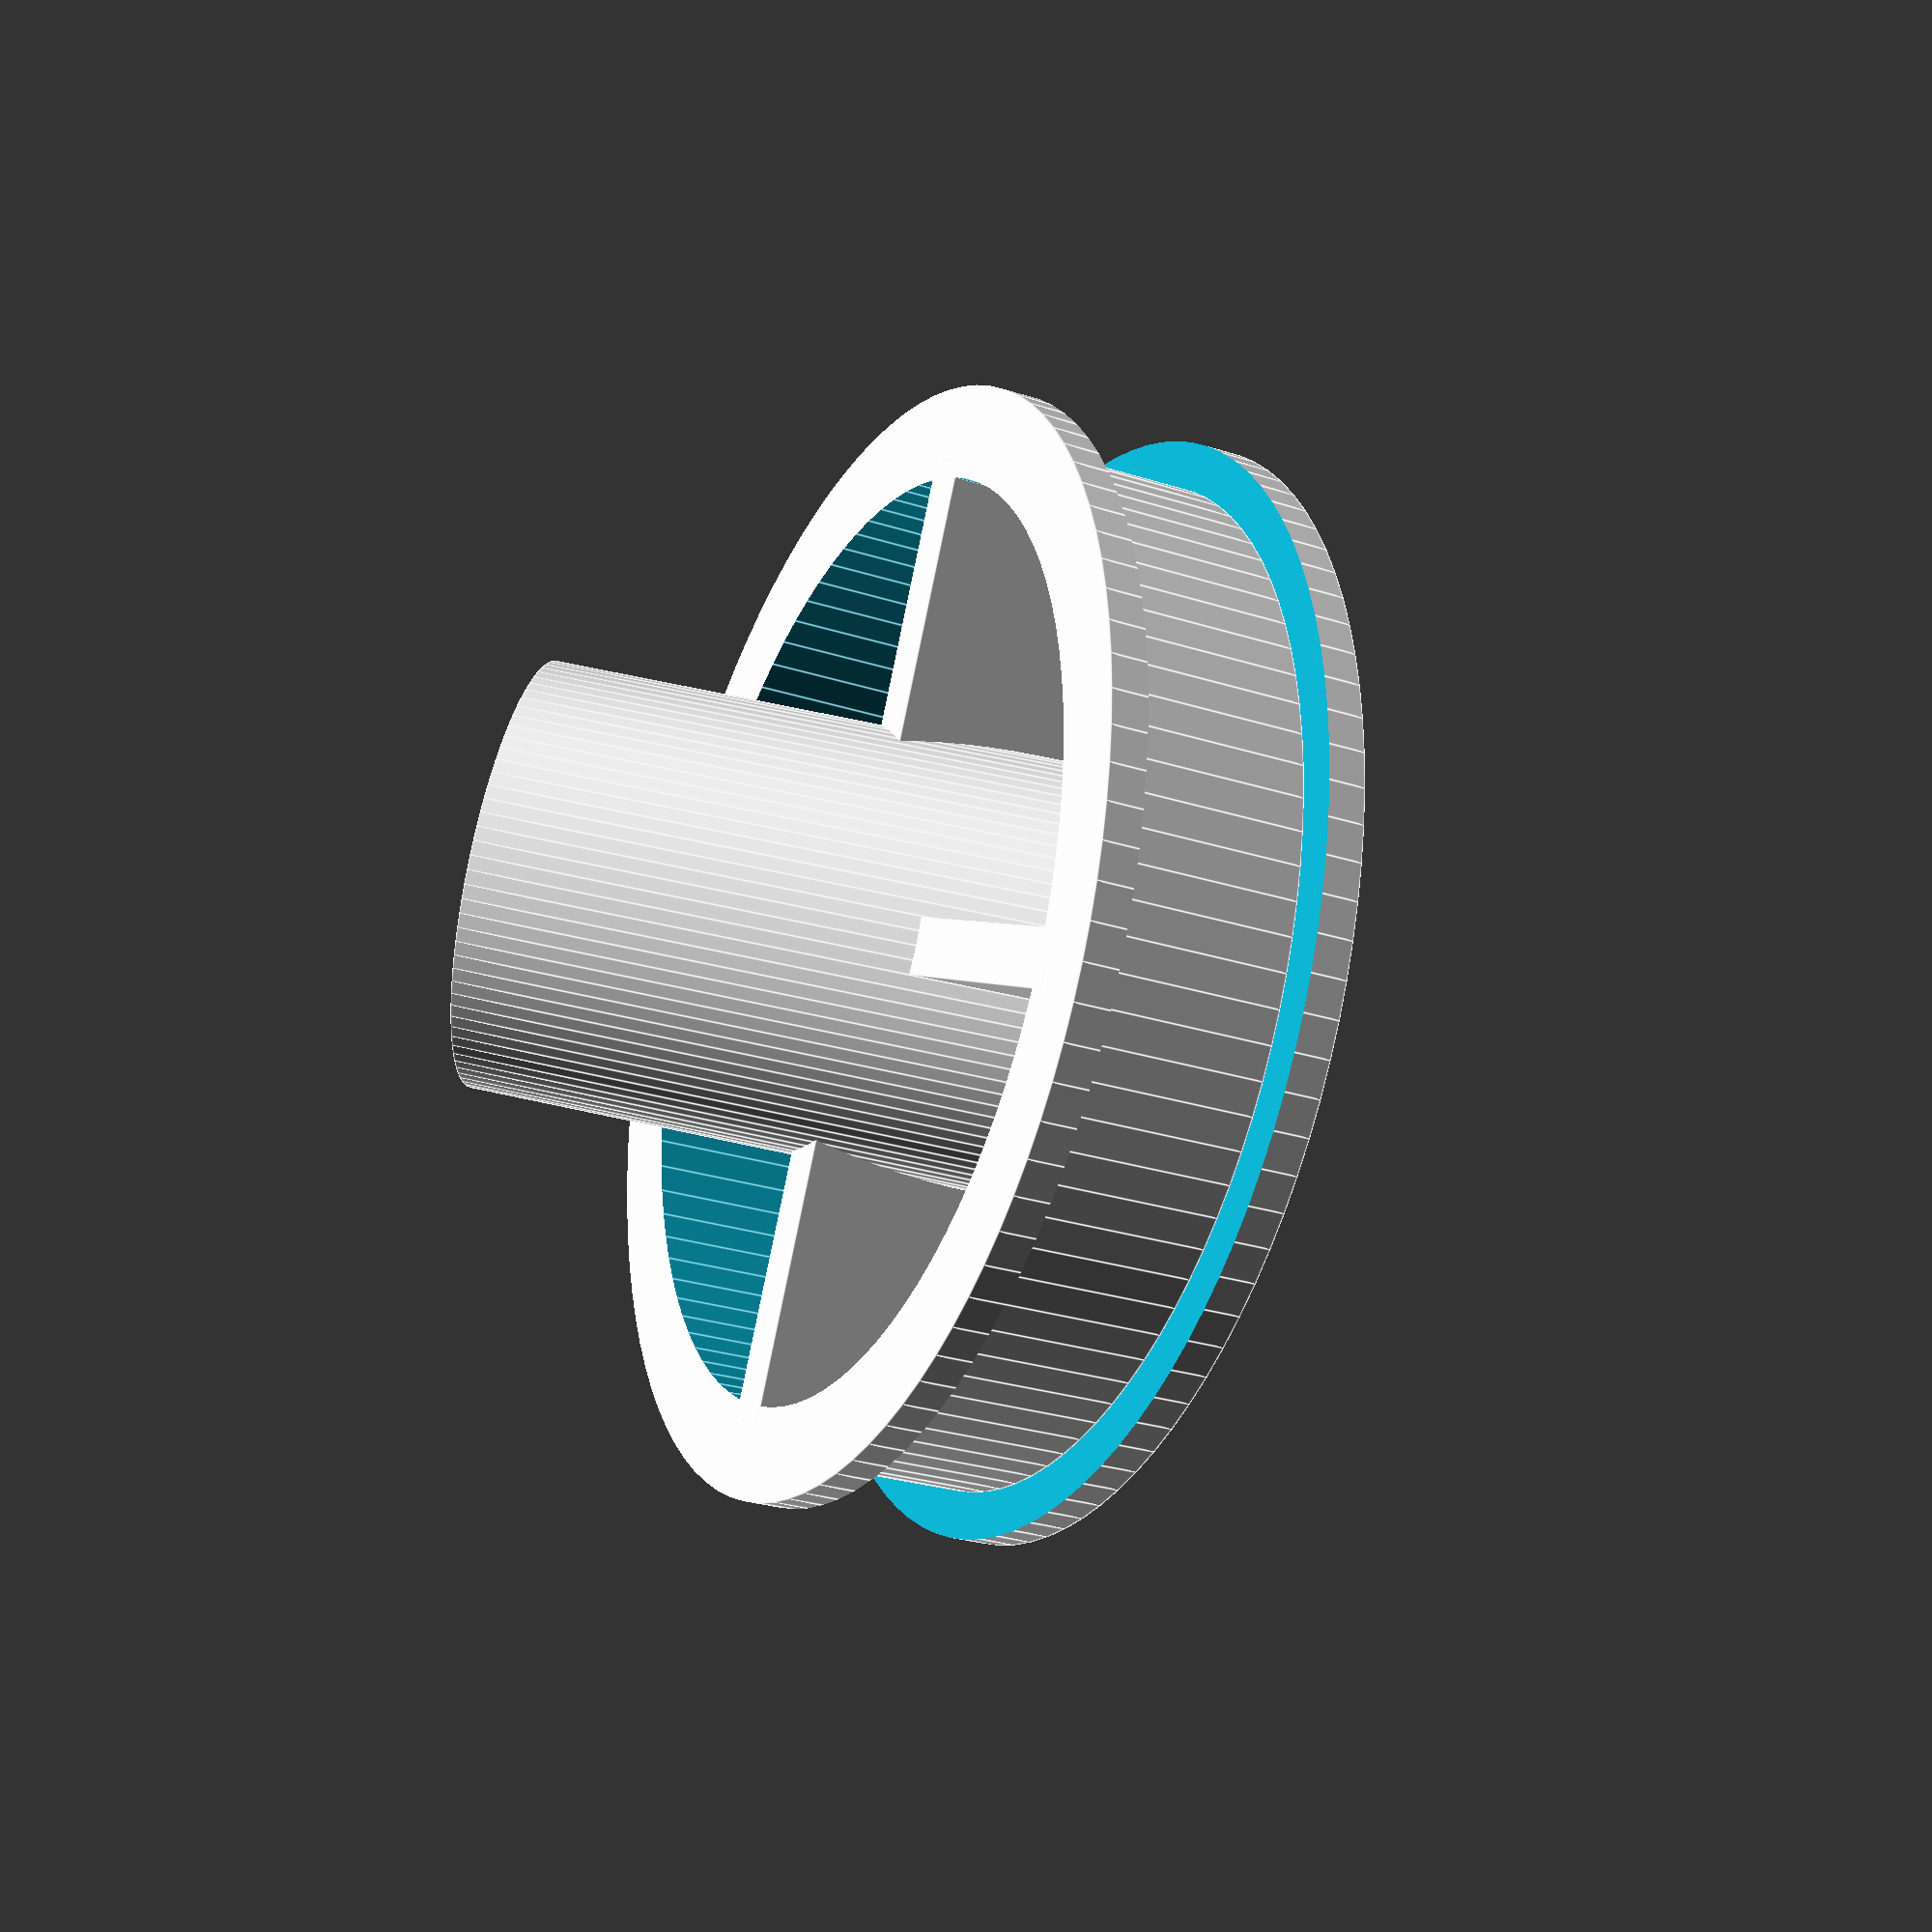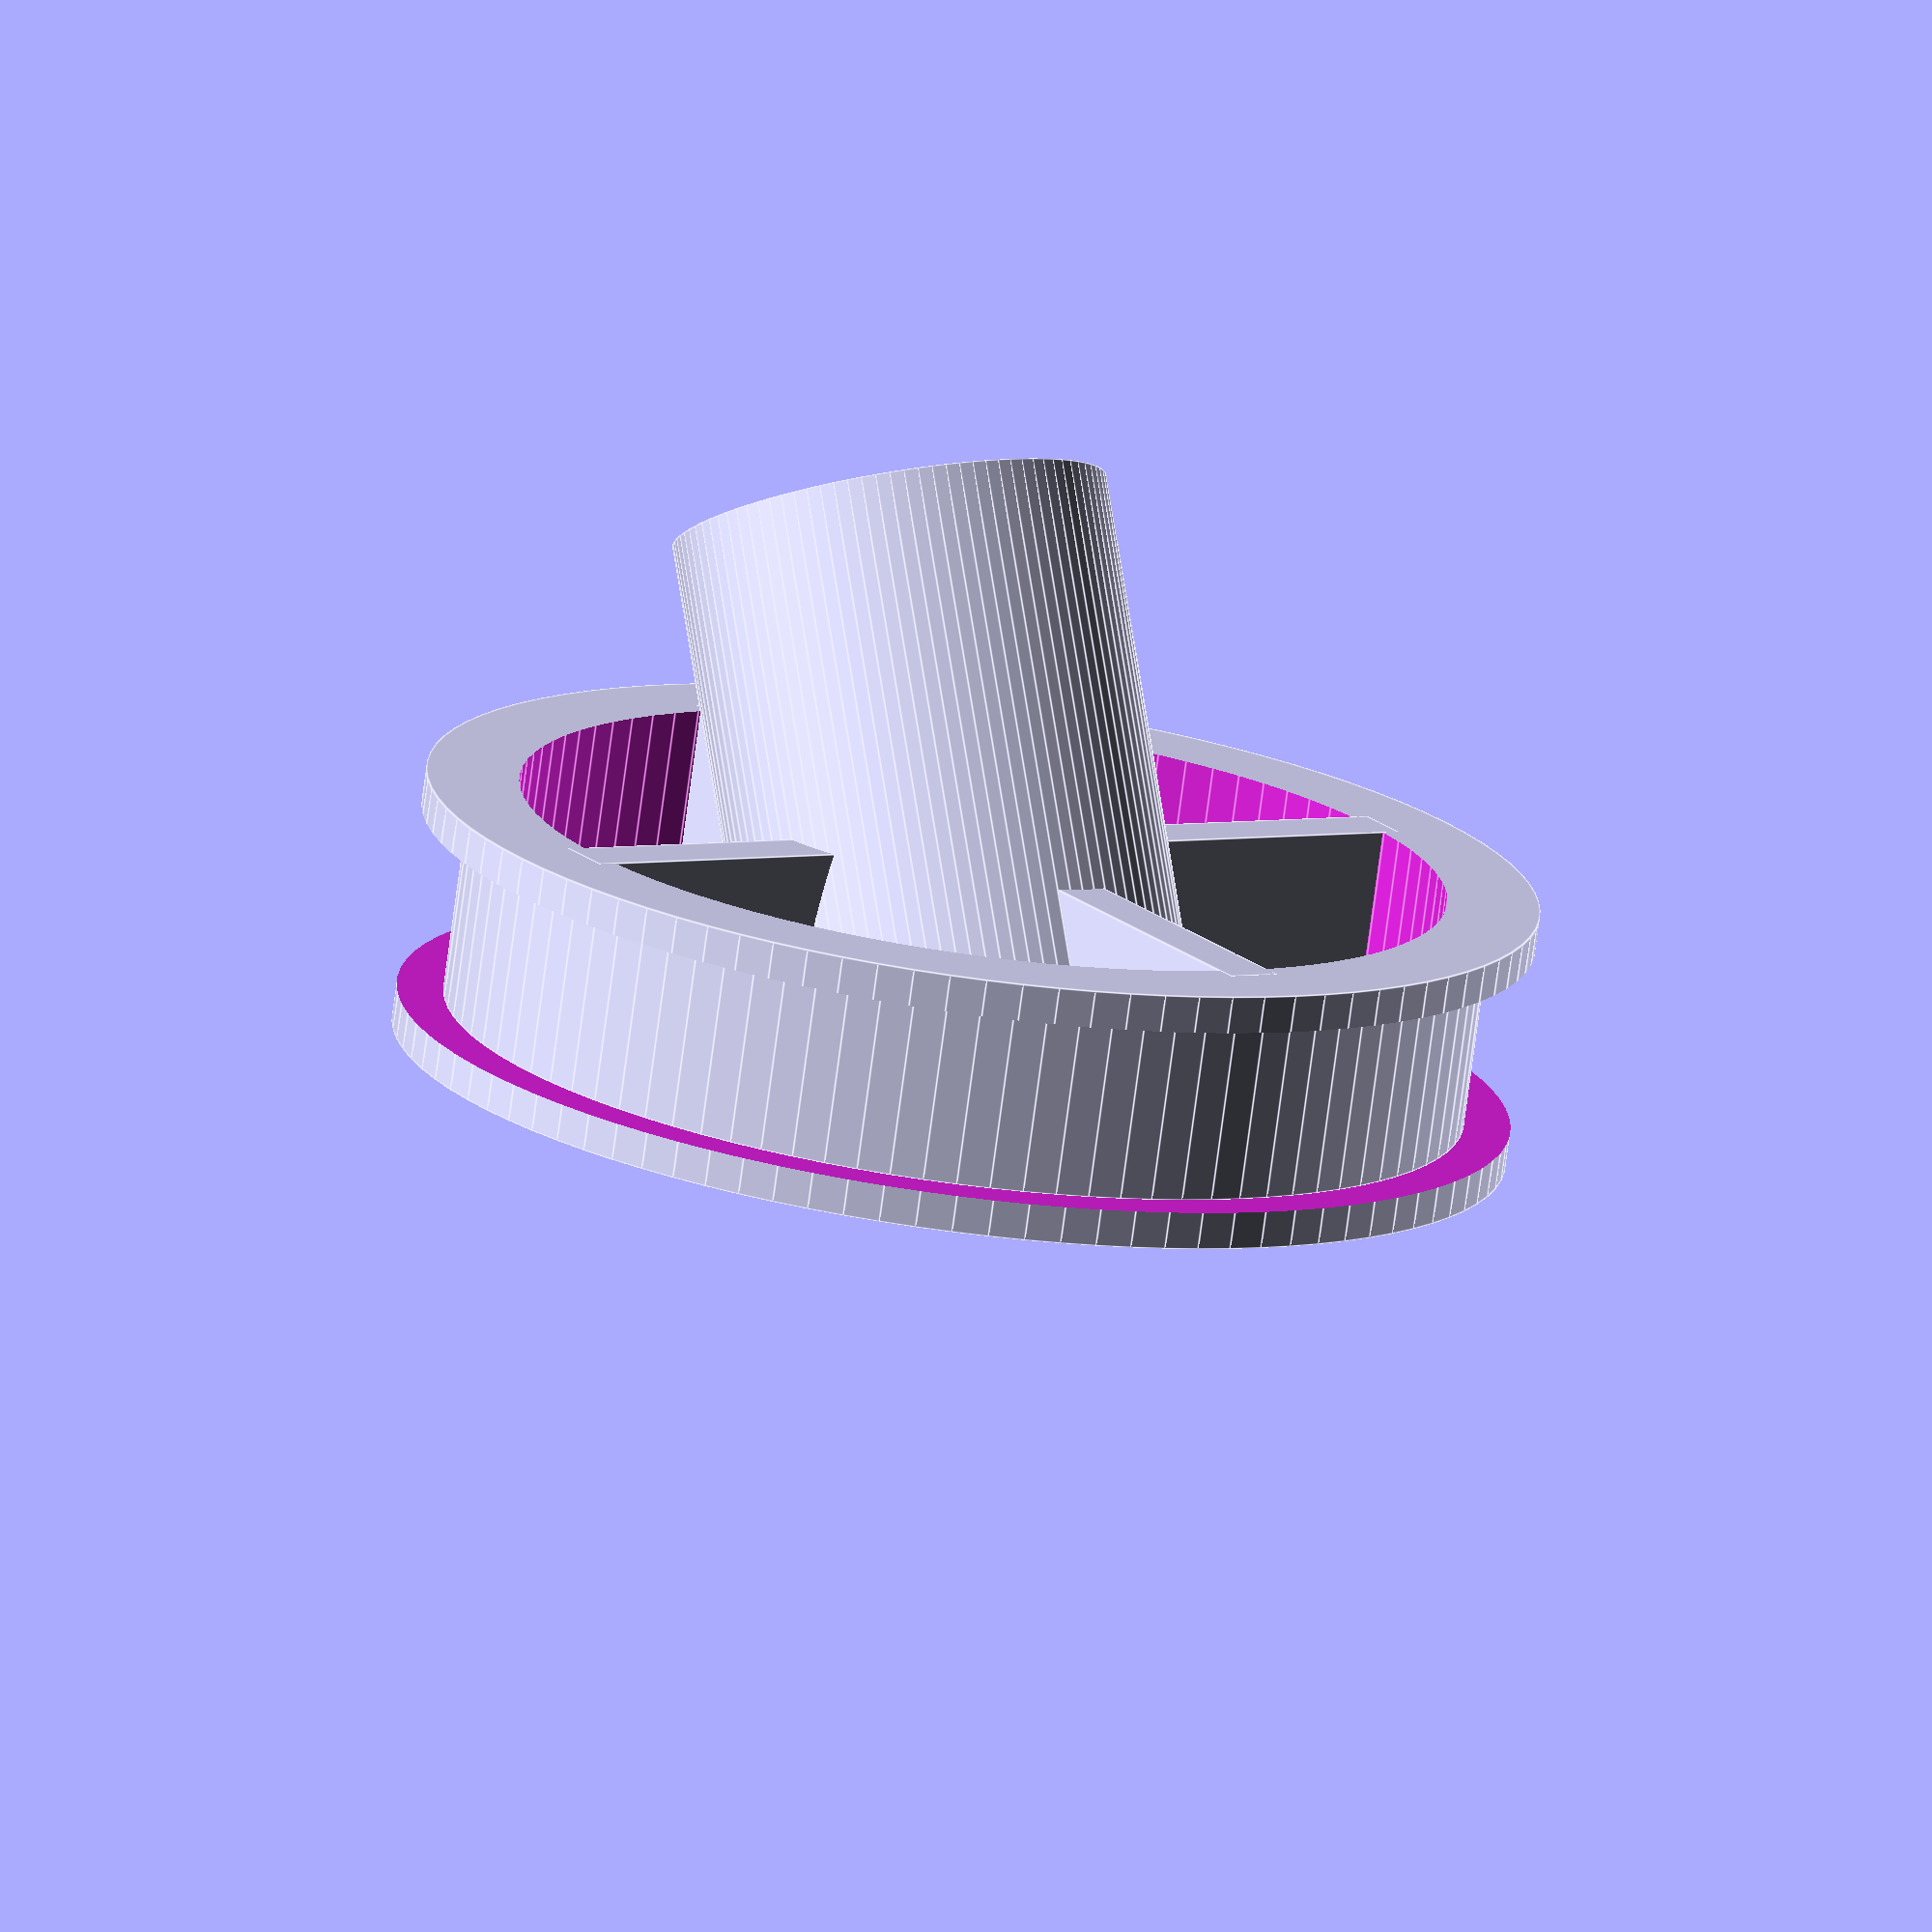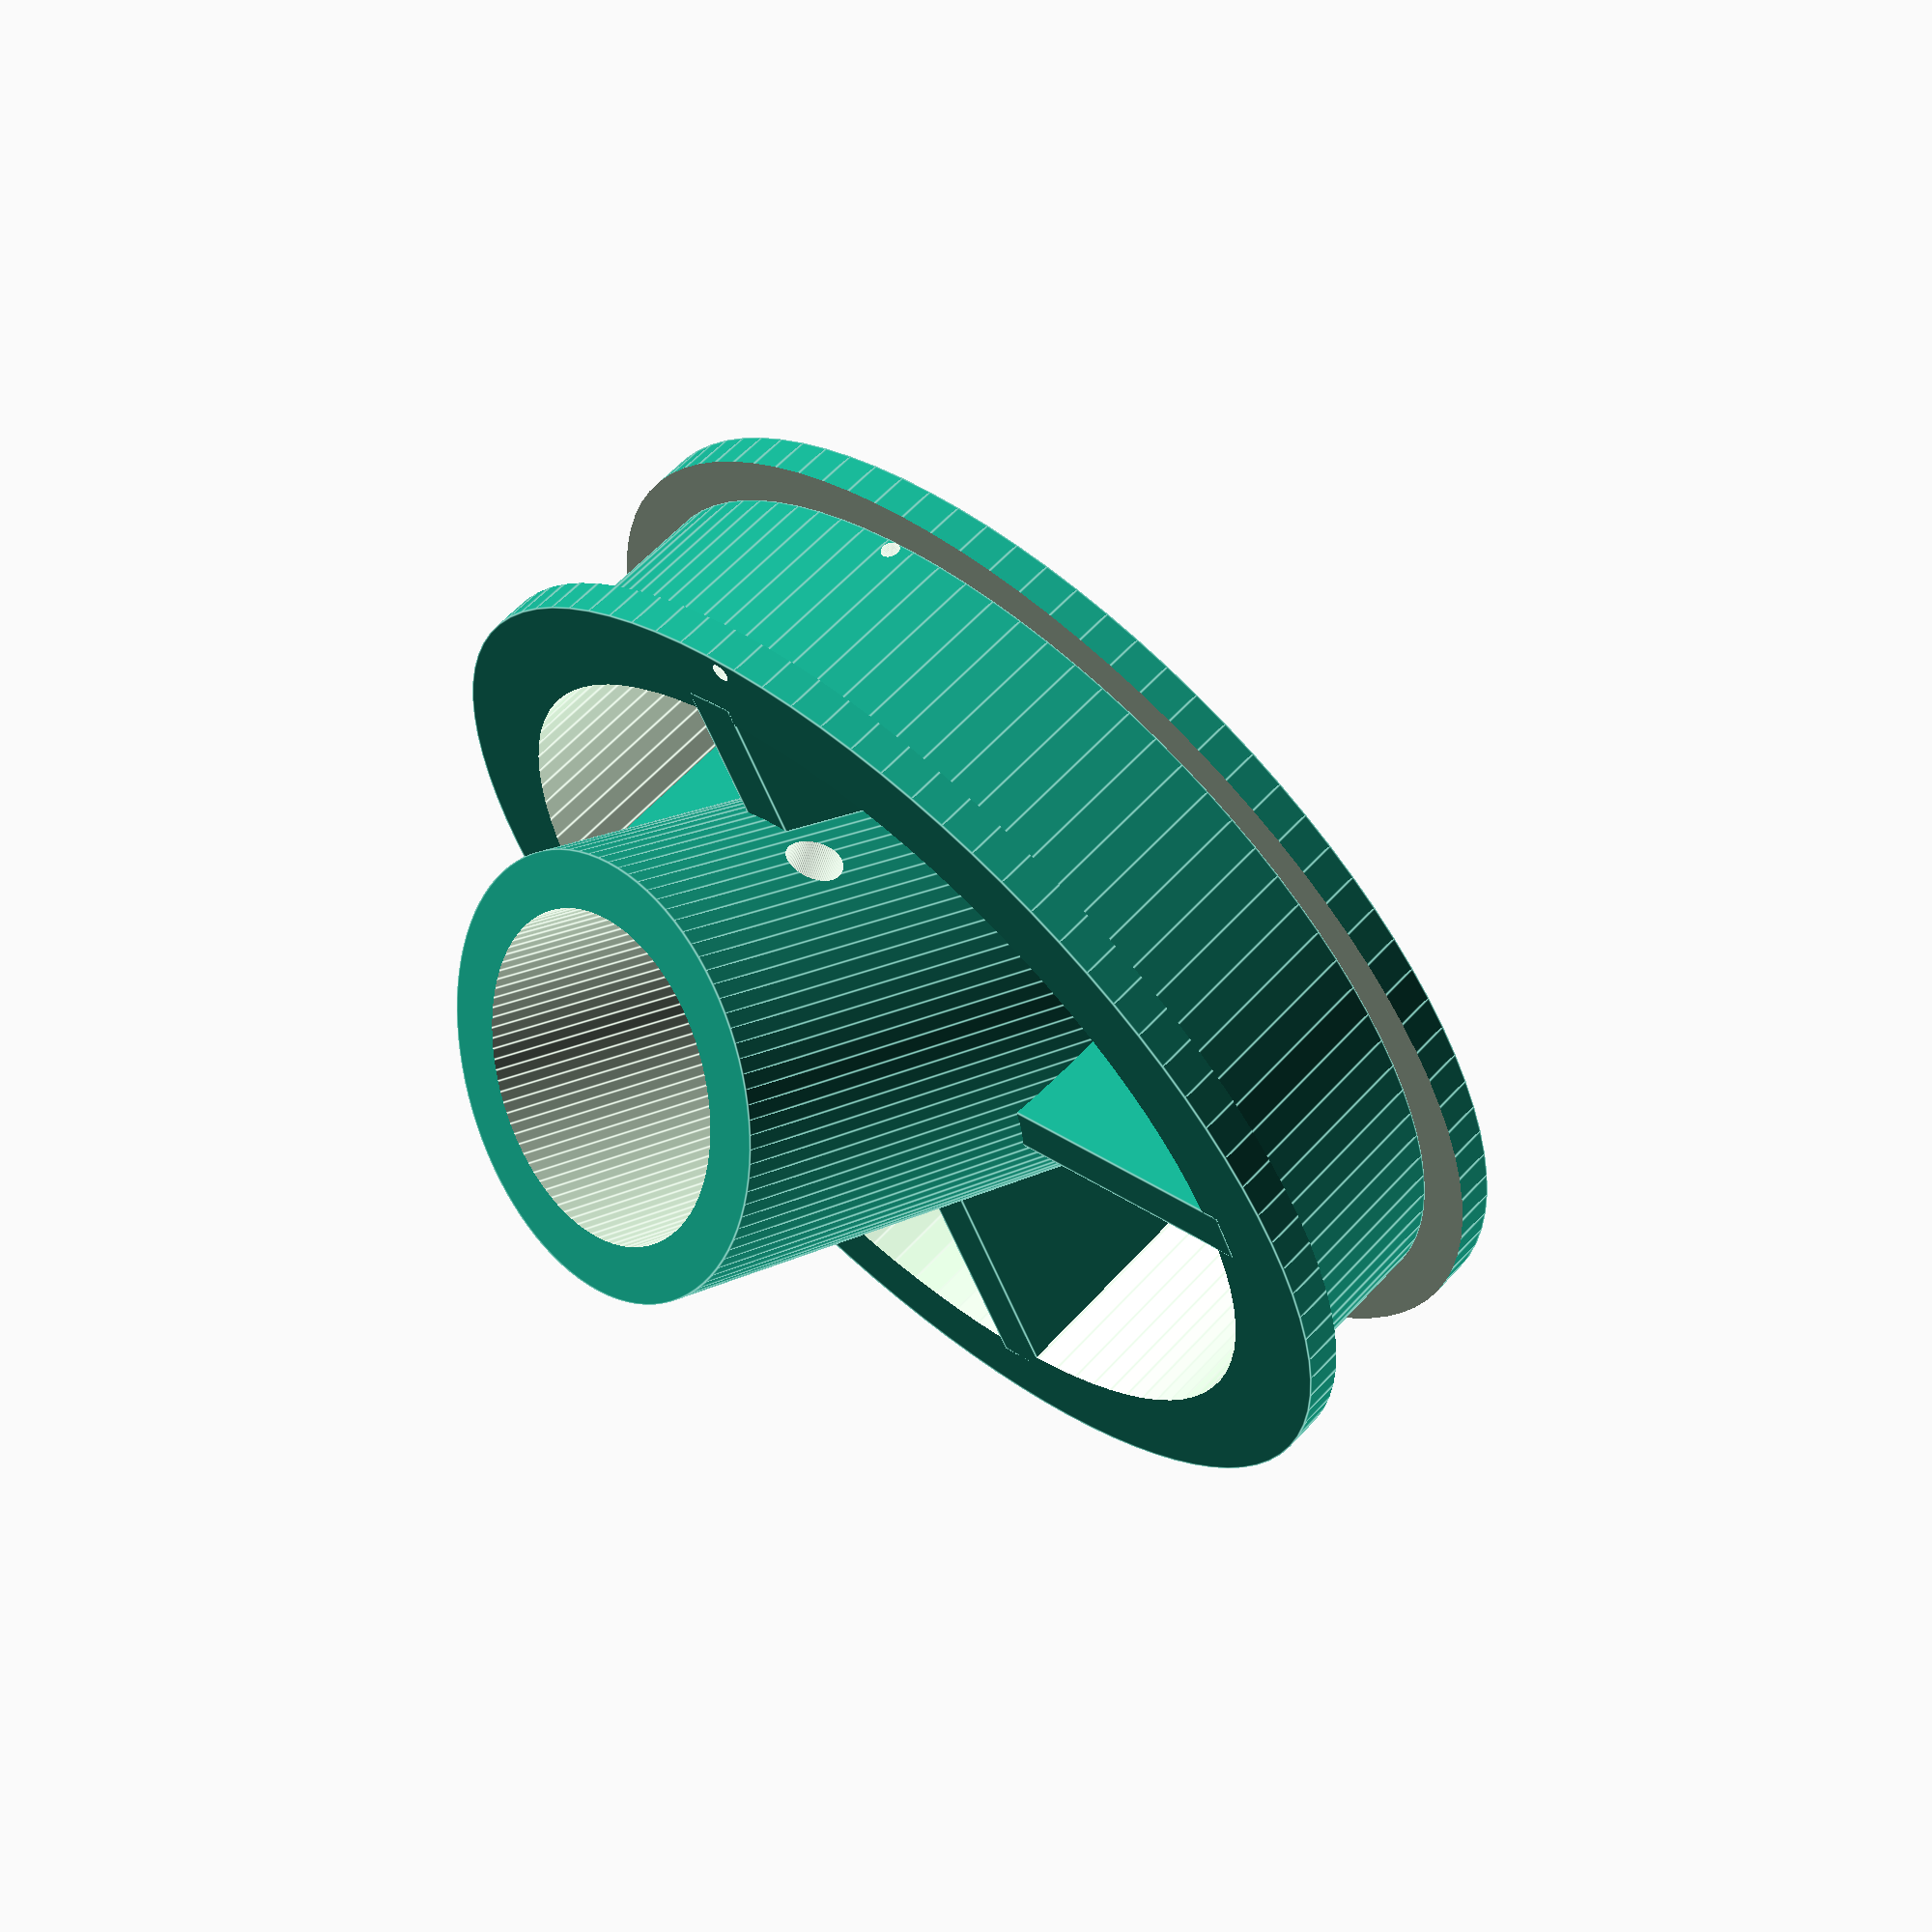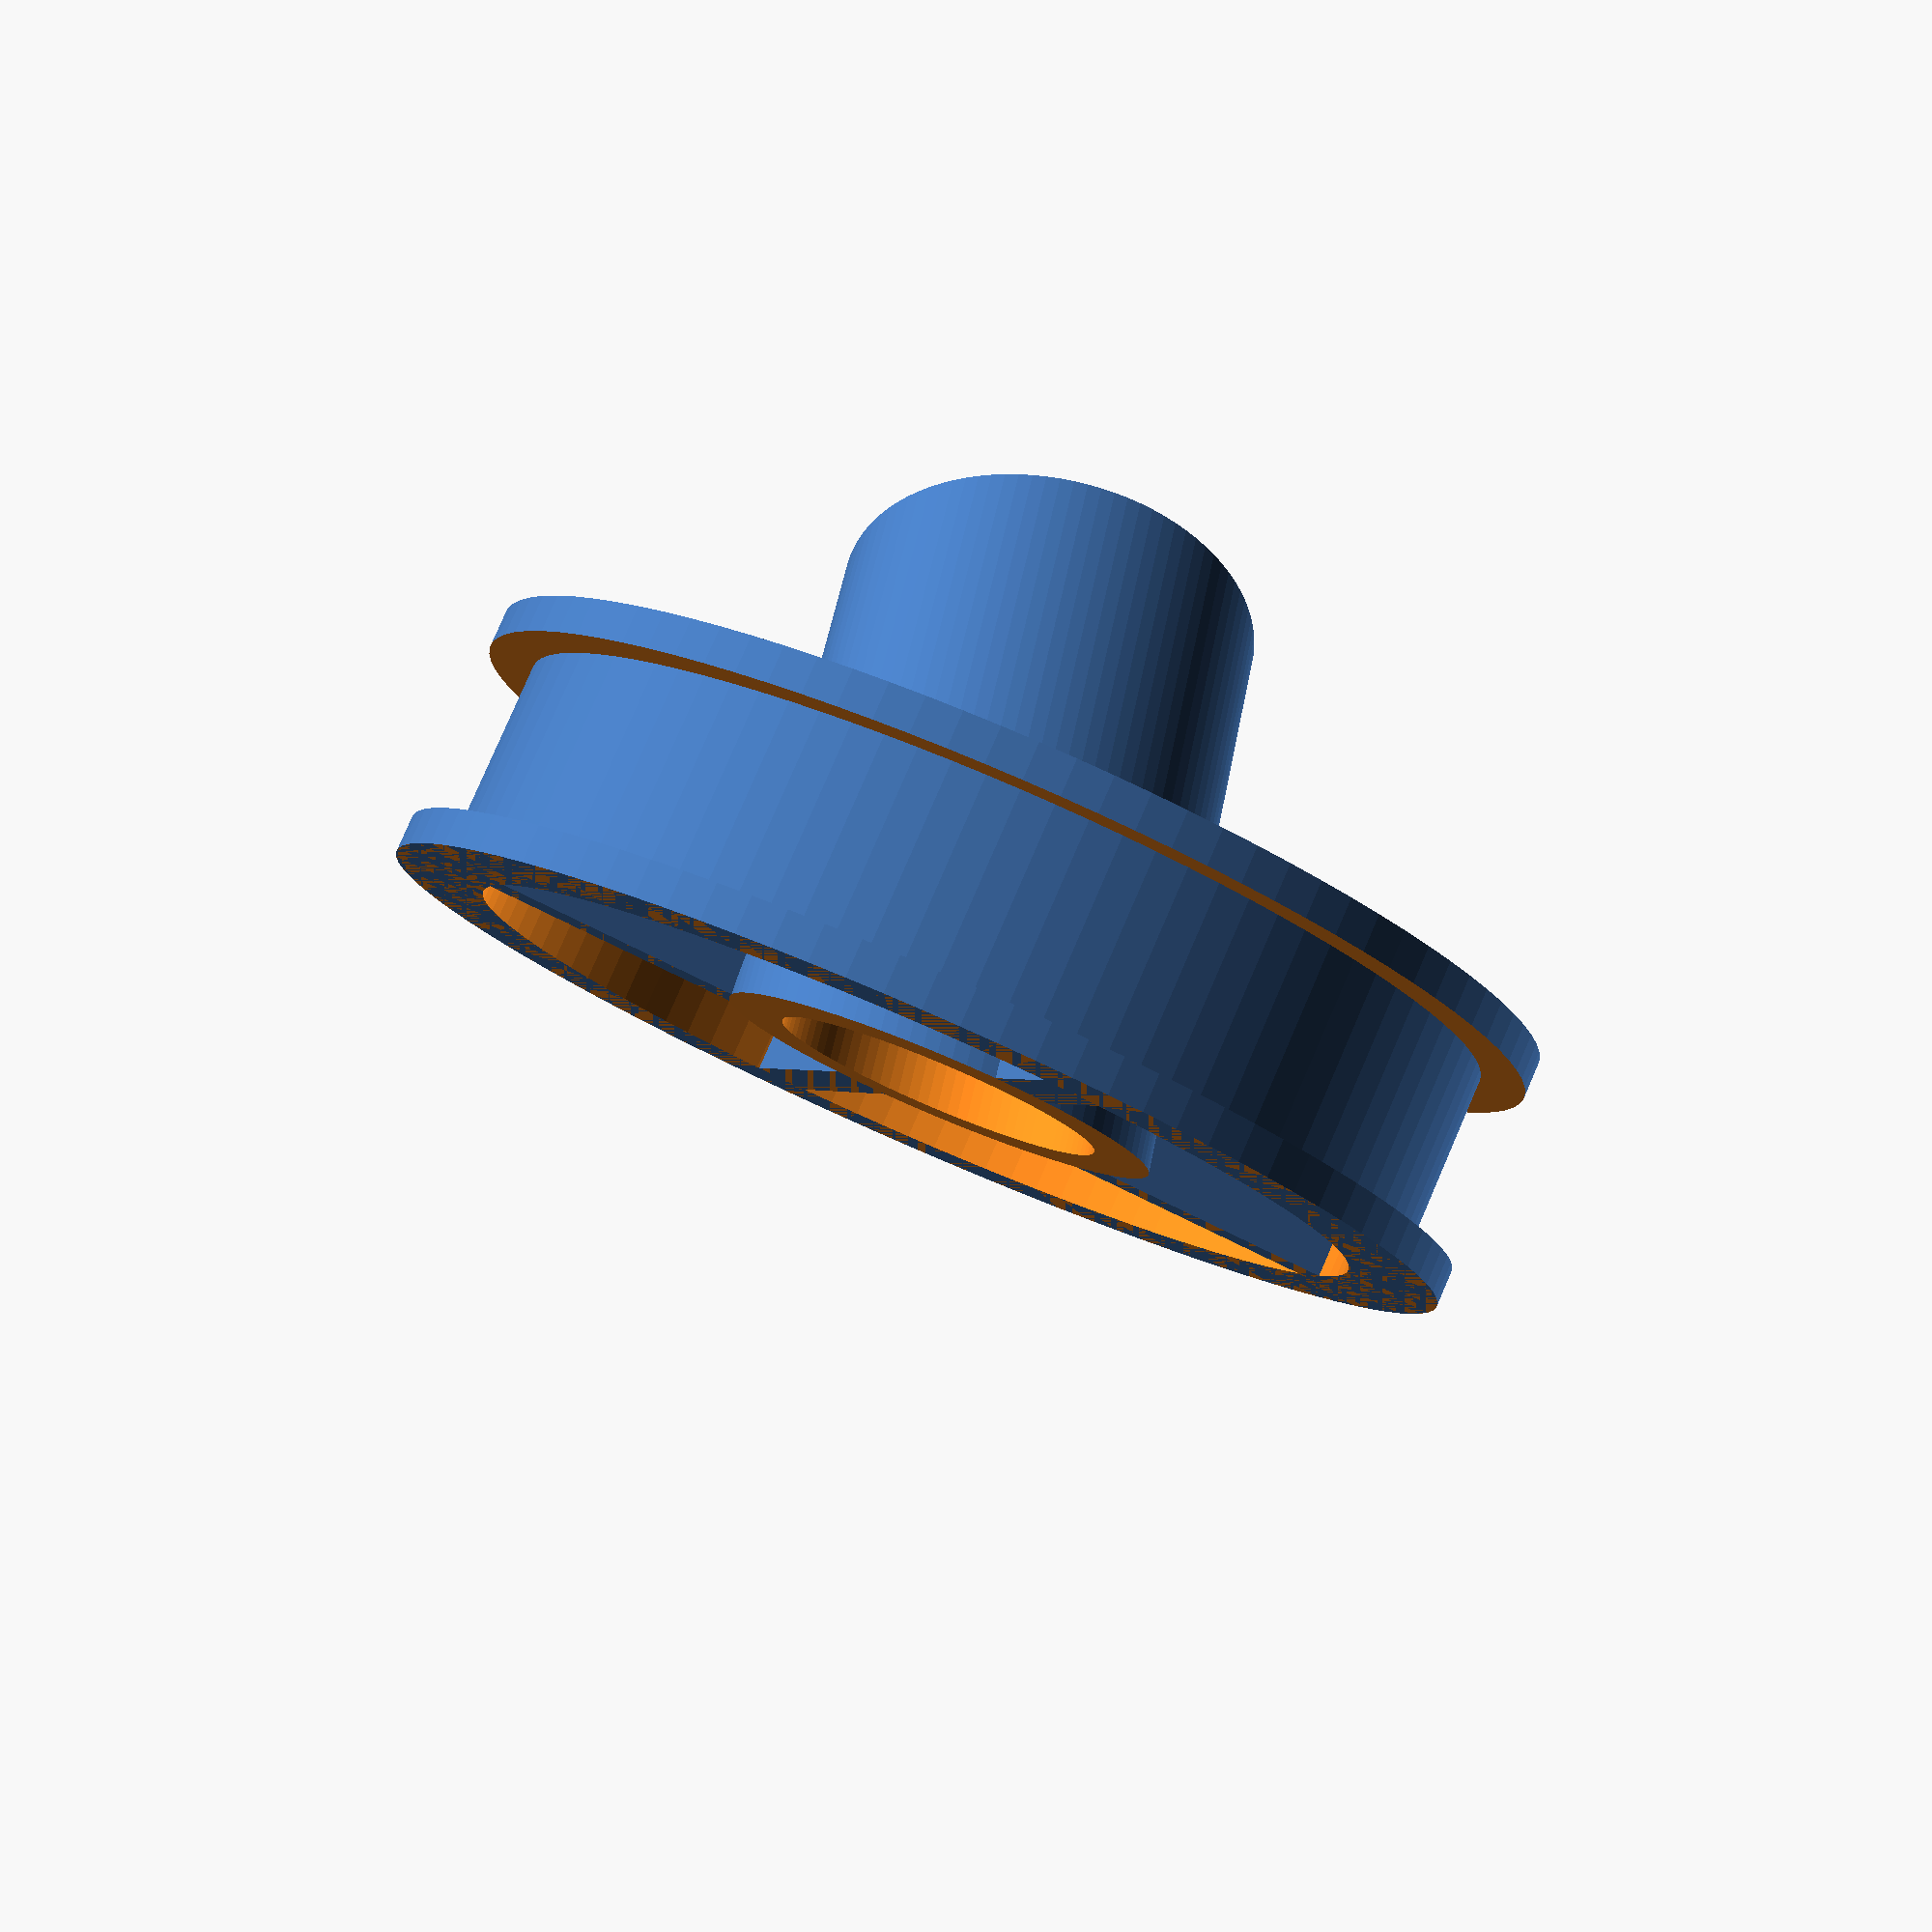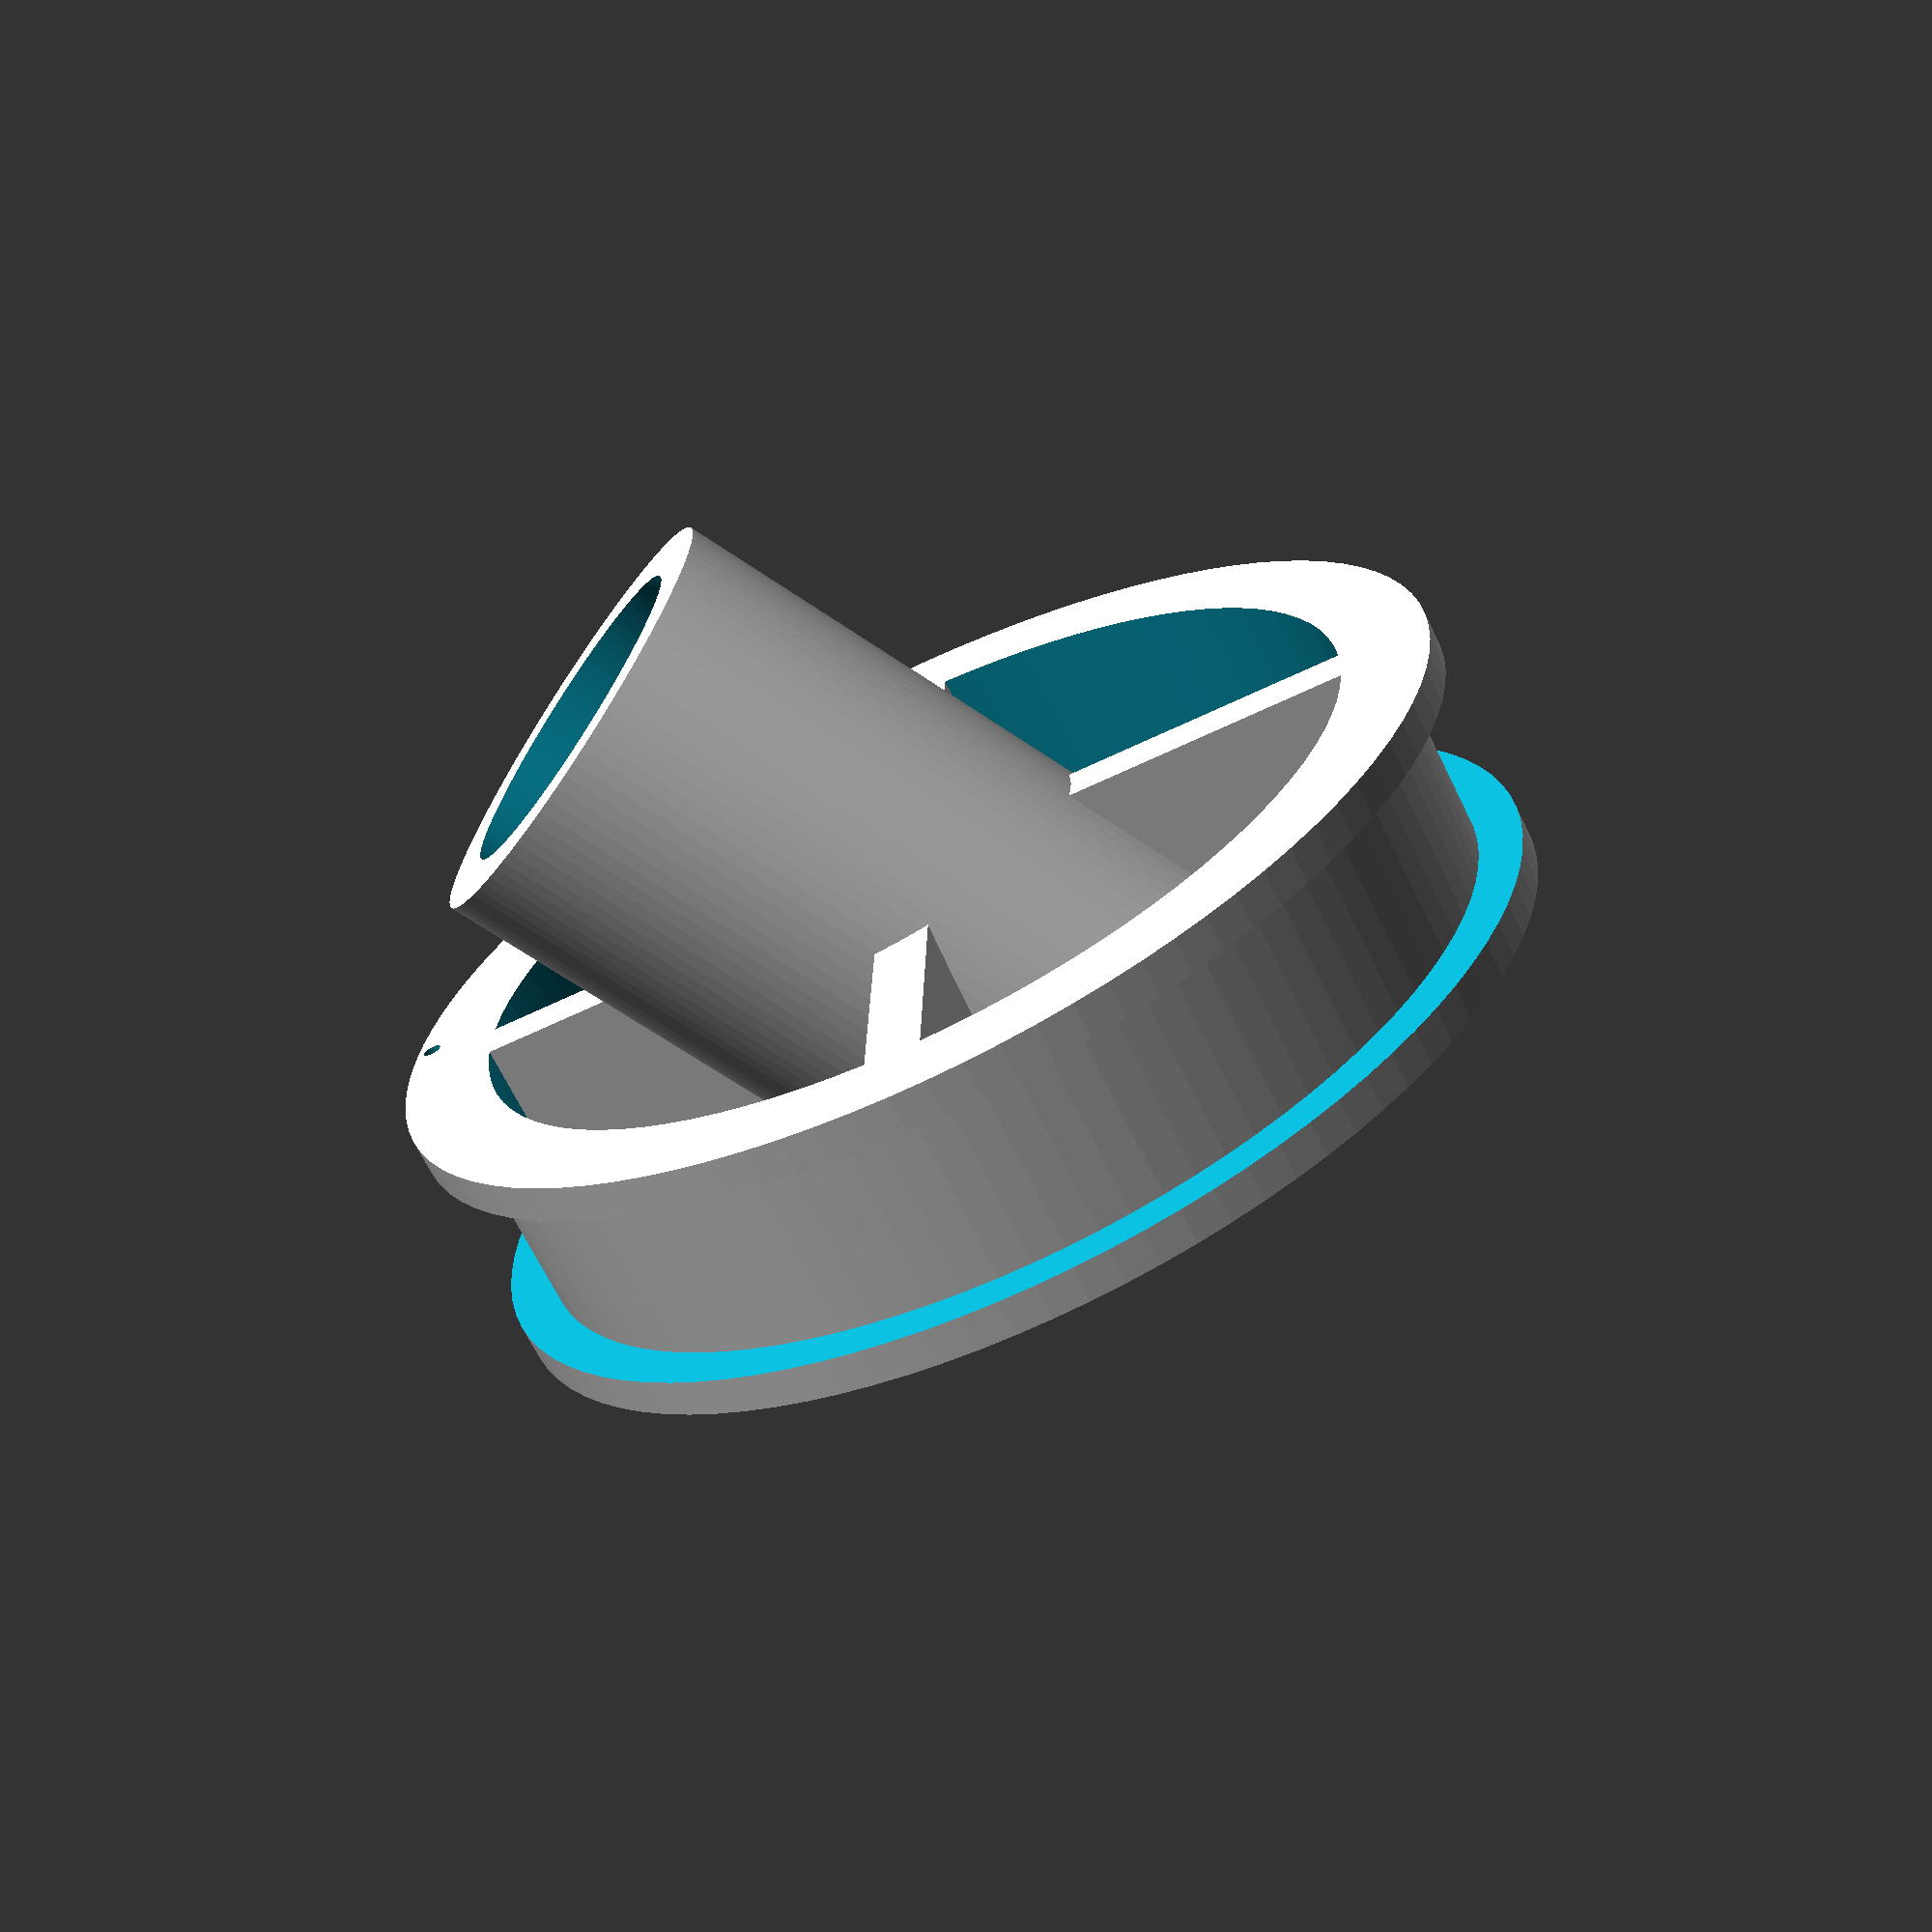
<openscad>
// d=17.4 mm

$fn=96;

difference()
{
	cylinder(d=60, h=14, center=true);
	difference()
	{
		cylinder(d=62, h=10, center=true);
		cylinder(d=55, h=10, center=true);
	}
	cylinder(d=50, h=16, center=true);
	translate([0, 0, 4.5]) rotate([90, 0, 5+180]) cylinder(d=1, h=40);
	translate([-2.5, 29, -10]) cylinder(d=1, h=10);
}


difference()
{
	union()
	{
		cube([52, 3, 14], center=true);
		cube([3, 52, 14], center=true);
		rotate([30, 0, 0]) cylinder(d=17.5+6, h=50, center=true);
	}
	rotate([30, 0, 0]) cylinder(d=17.5, h=102, center=true);
	translate([-100, -100, 7]) cube([200, 200, 80]);
	rotate([30, 0, 0]) rotate([0, 0, 110]) rotate([0, 90, 0]) translate([15, 0, 0]) cylinder(d=3, h=20);
}

</openscad>
<views>
elev=27.6 azim=62.5 roll=243.8 proj=p view=edges
elev=255.6 azim=214.1 roll=7.6 proj=o view=edges
elev=298.3 azim=24.5 roll=222.3 proj=p view=edges
elev=278.8 azim=200.2 roll=23.4 proj=p view=wireframe
elev=67.0 azim=88.7 roll=205.9 proj=p view=wireframe
</views>
